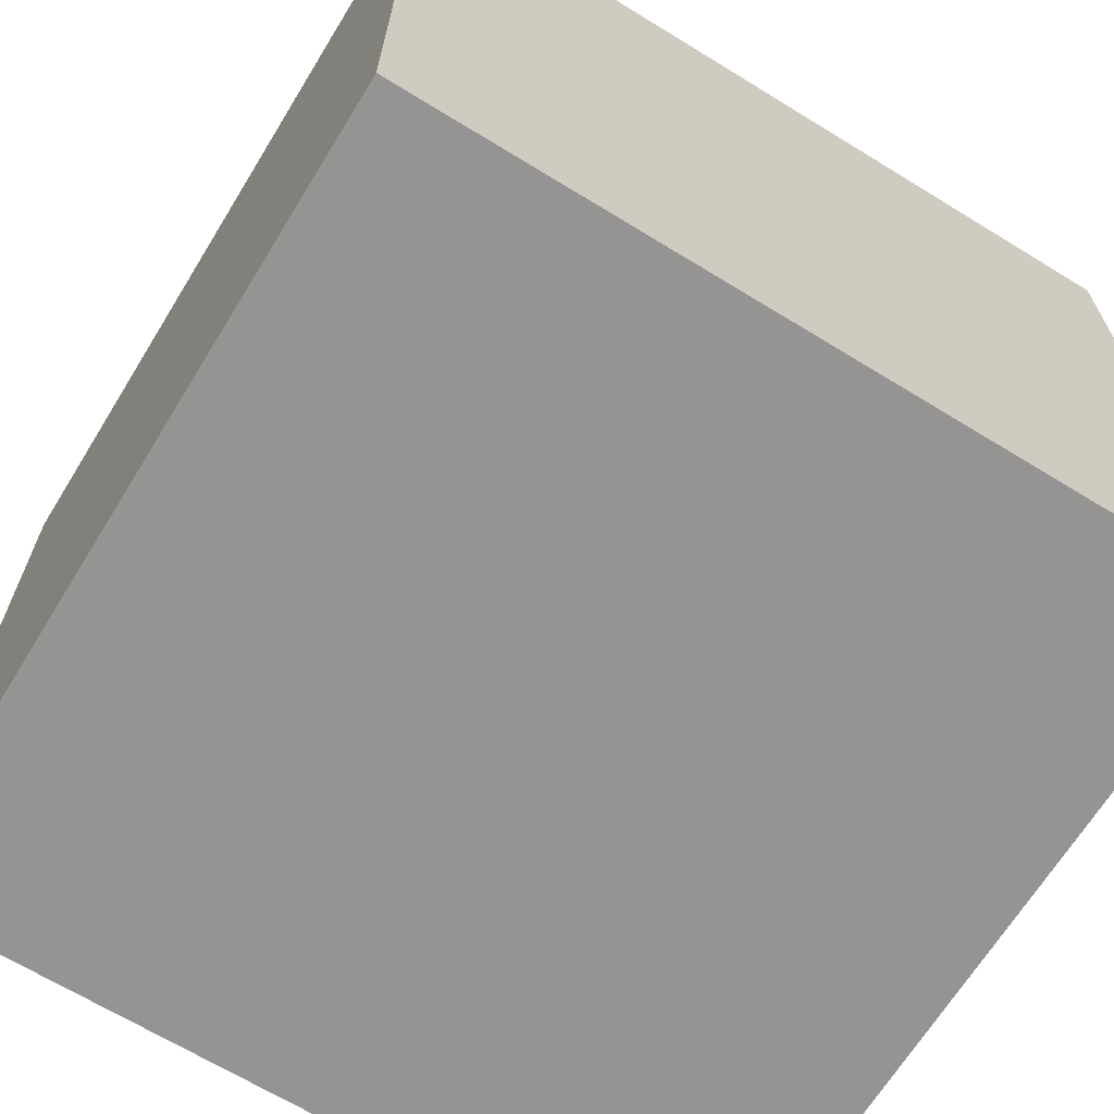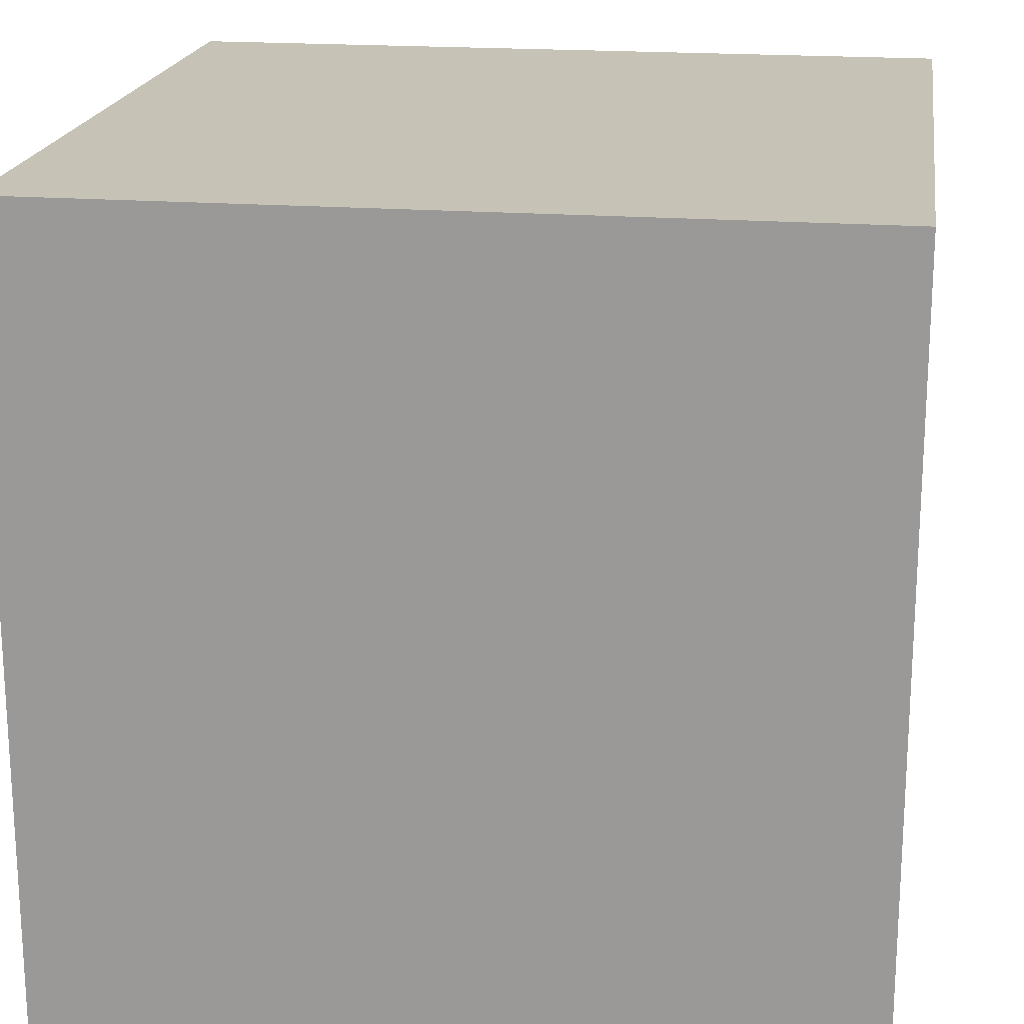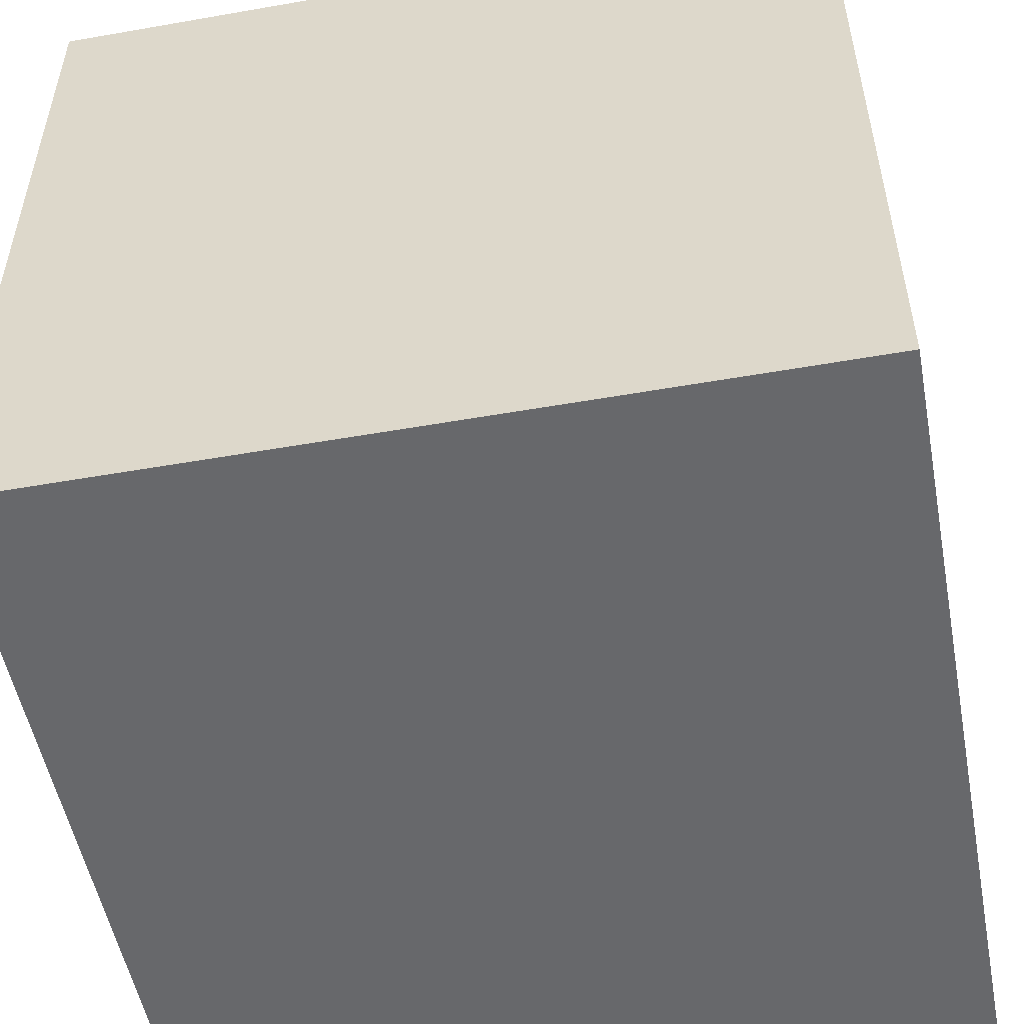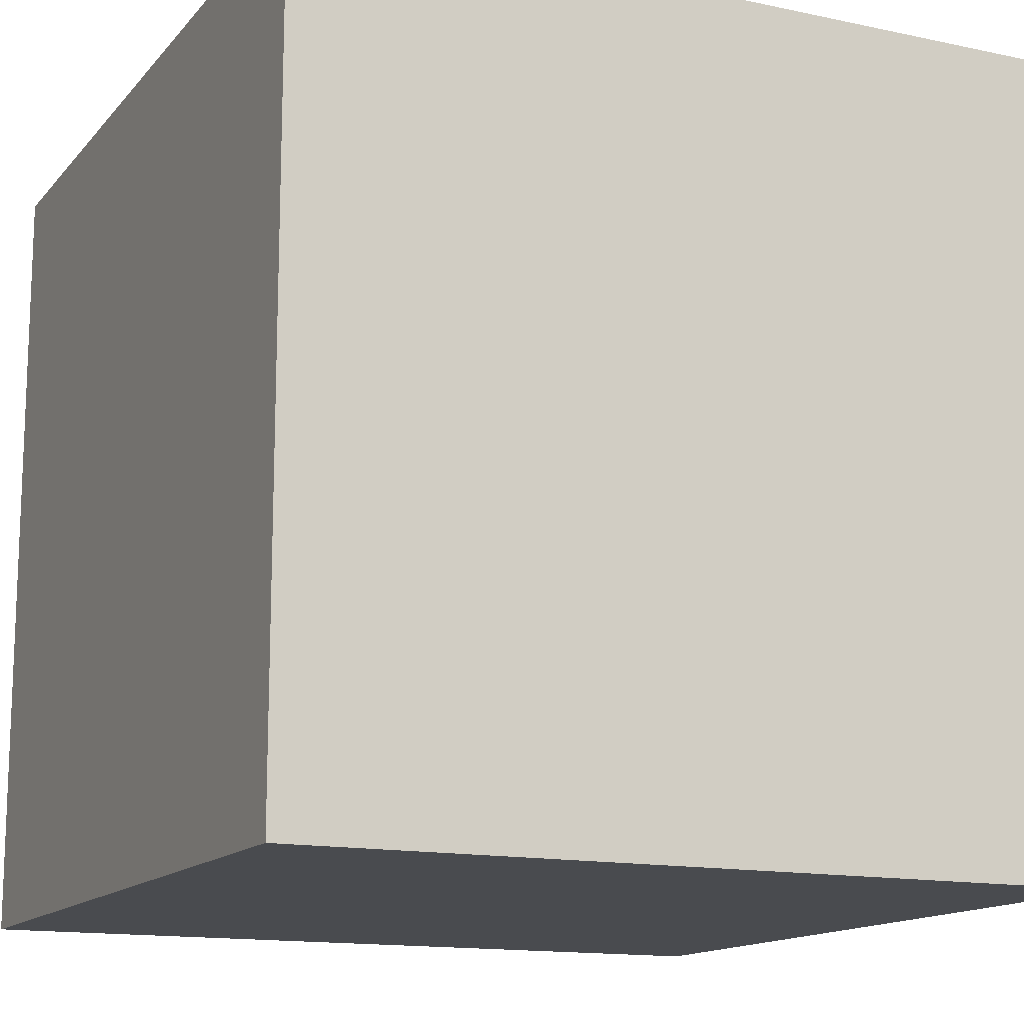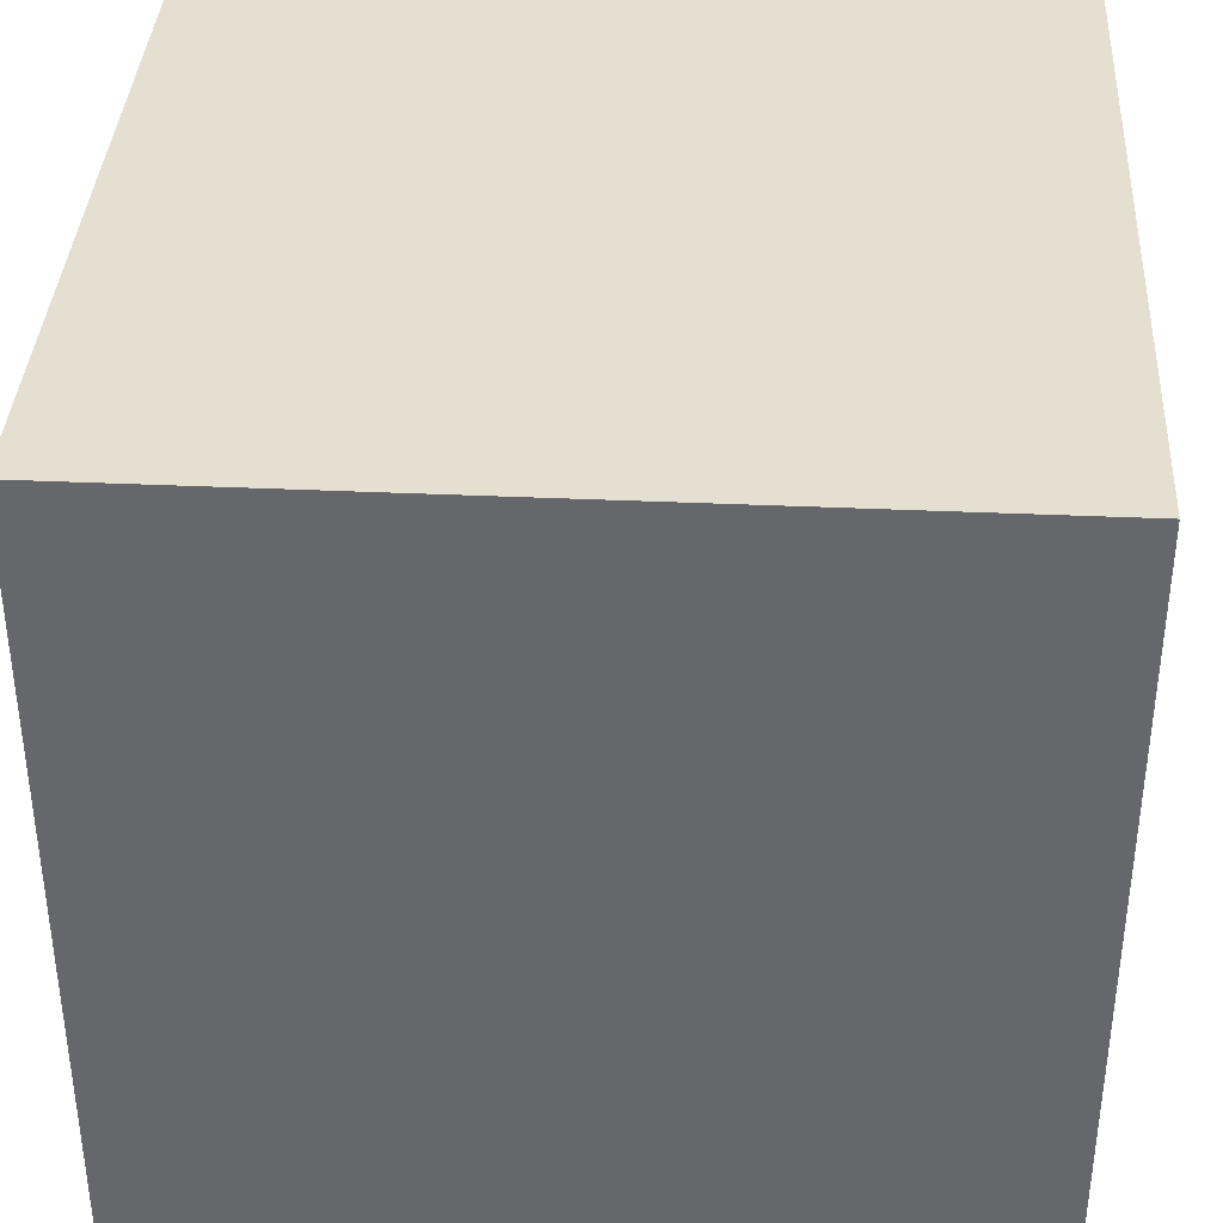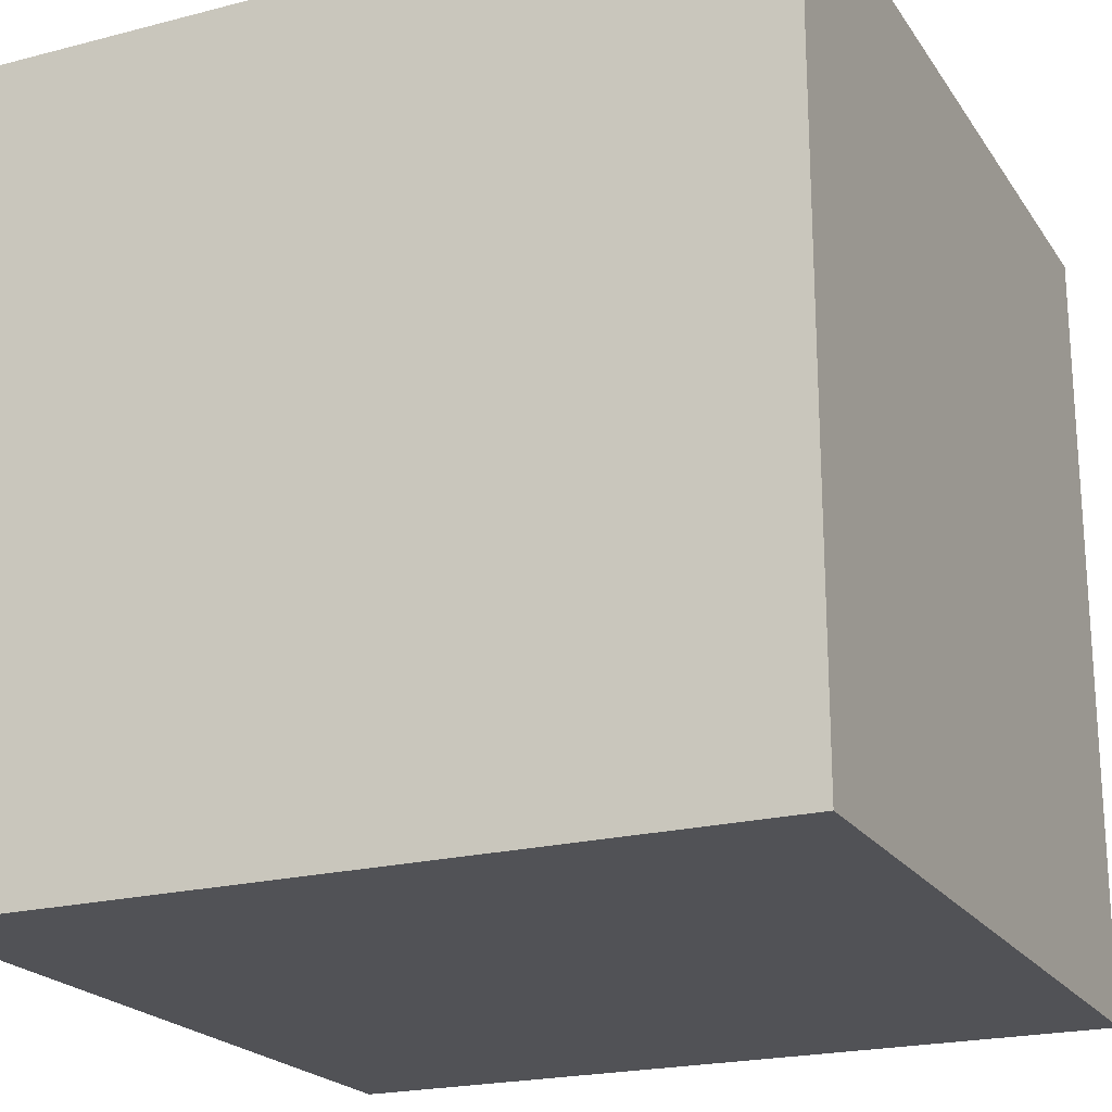
<metadata>
{"format":"obj","ext":"obj","renderer":"f3d","projection":"perspective","resolution":1024,"background":"white","views":[{"elev":-67.1,"azim":-31.6,"up":"+Z"},{"elev":19.3,"azim":98.3,"up":"+Z"},{"elev":-52.5,"azim":10.7,"up":"+Y"},{"elev":-14.2,"azim":64.8,"up":"+Z"},{"elev":37.4,"azim":93.3,"up":"+Z"},{"elev":-21.3,"azim":-155.3,"up":"+Y"}]}
</metadata>
<code>
o Cube
v 1 -0.9469 -1.374
v 1 -0.9469 0.6255
v -1 -0.9469 0.6255
v -1 -0.9469 -1.374
v 1 1.053 -1.374
v 1 1.053 0.6255
v -1 1.053 0.6255
v -1 1.053 -1.374
f 1 2 3 4
f 5 8 7 6
f 1 5 6 2
f 2 6 7 3
f 3 7 8 4
f 5 1 4 8

</code>
